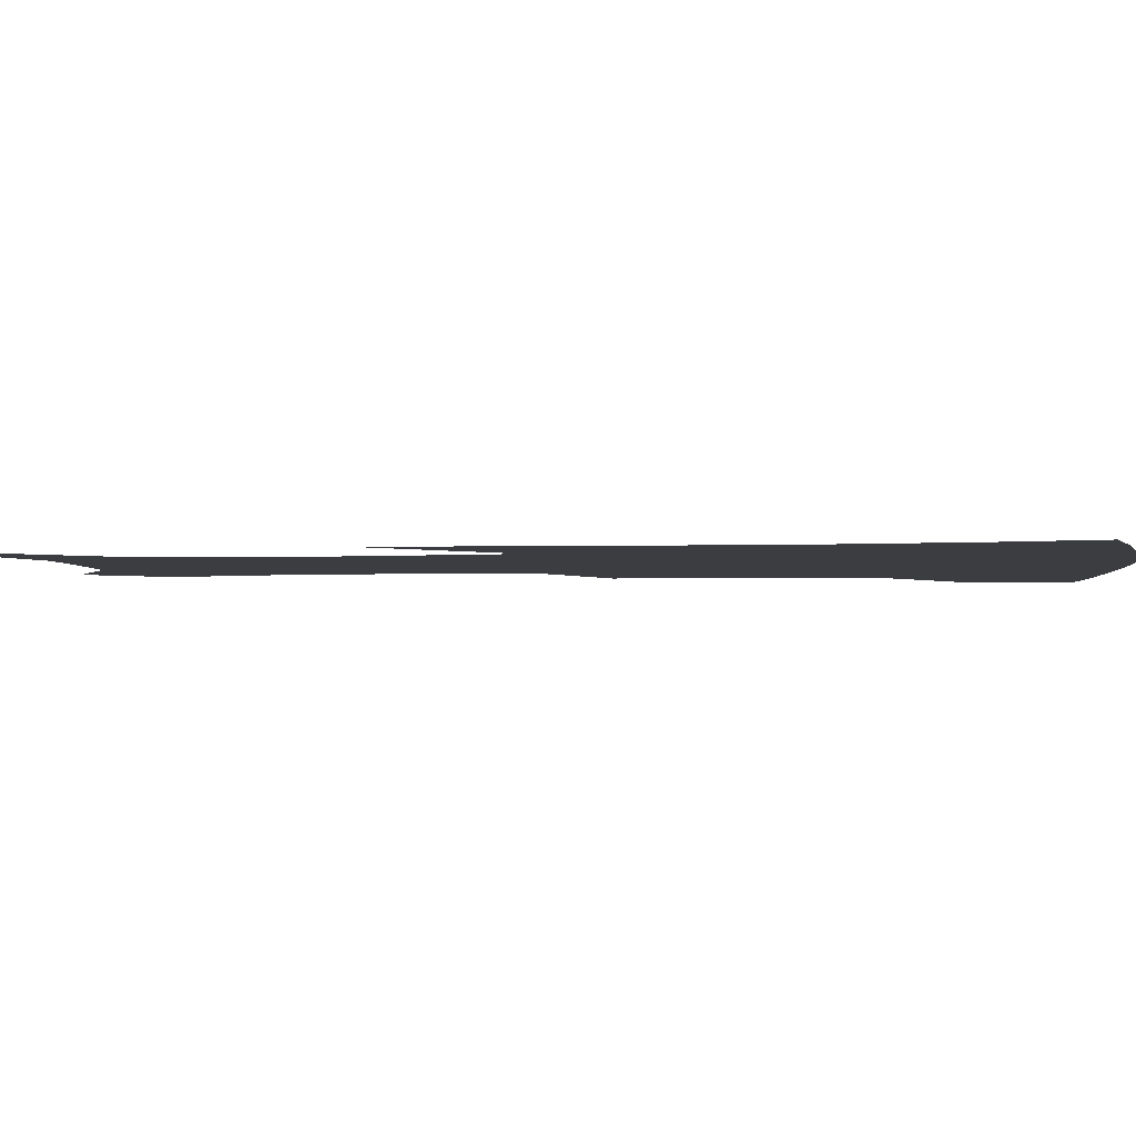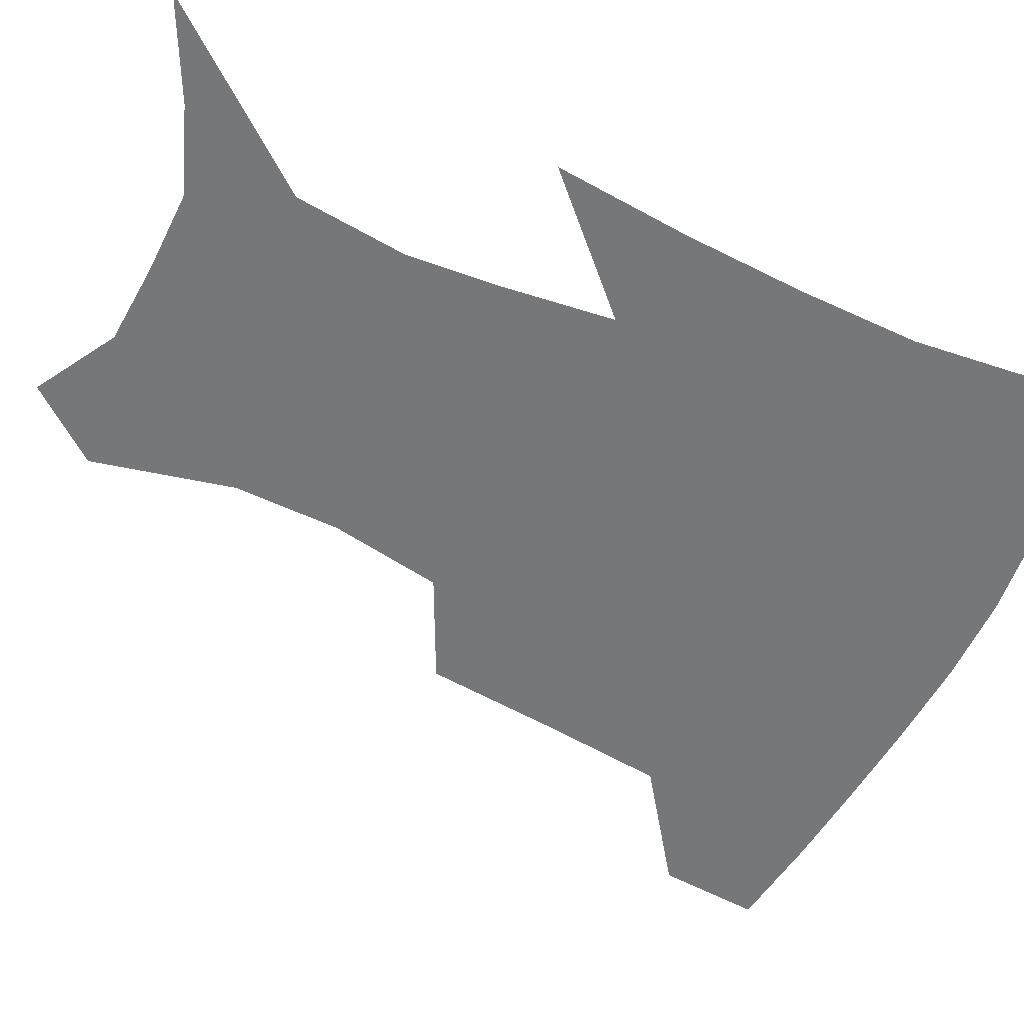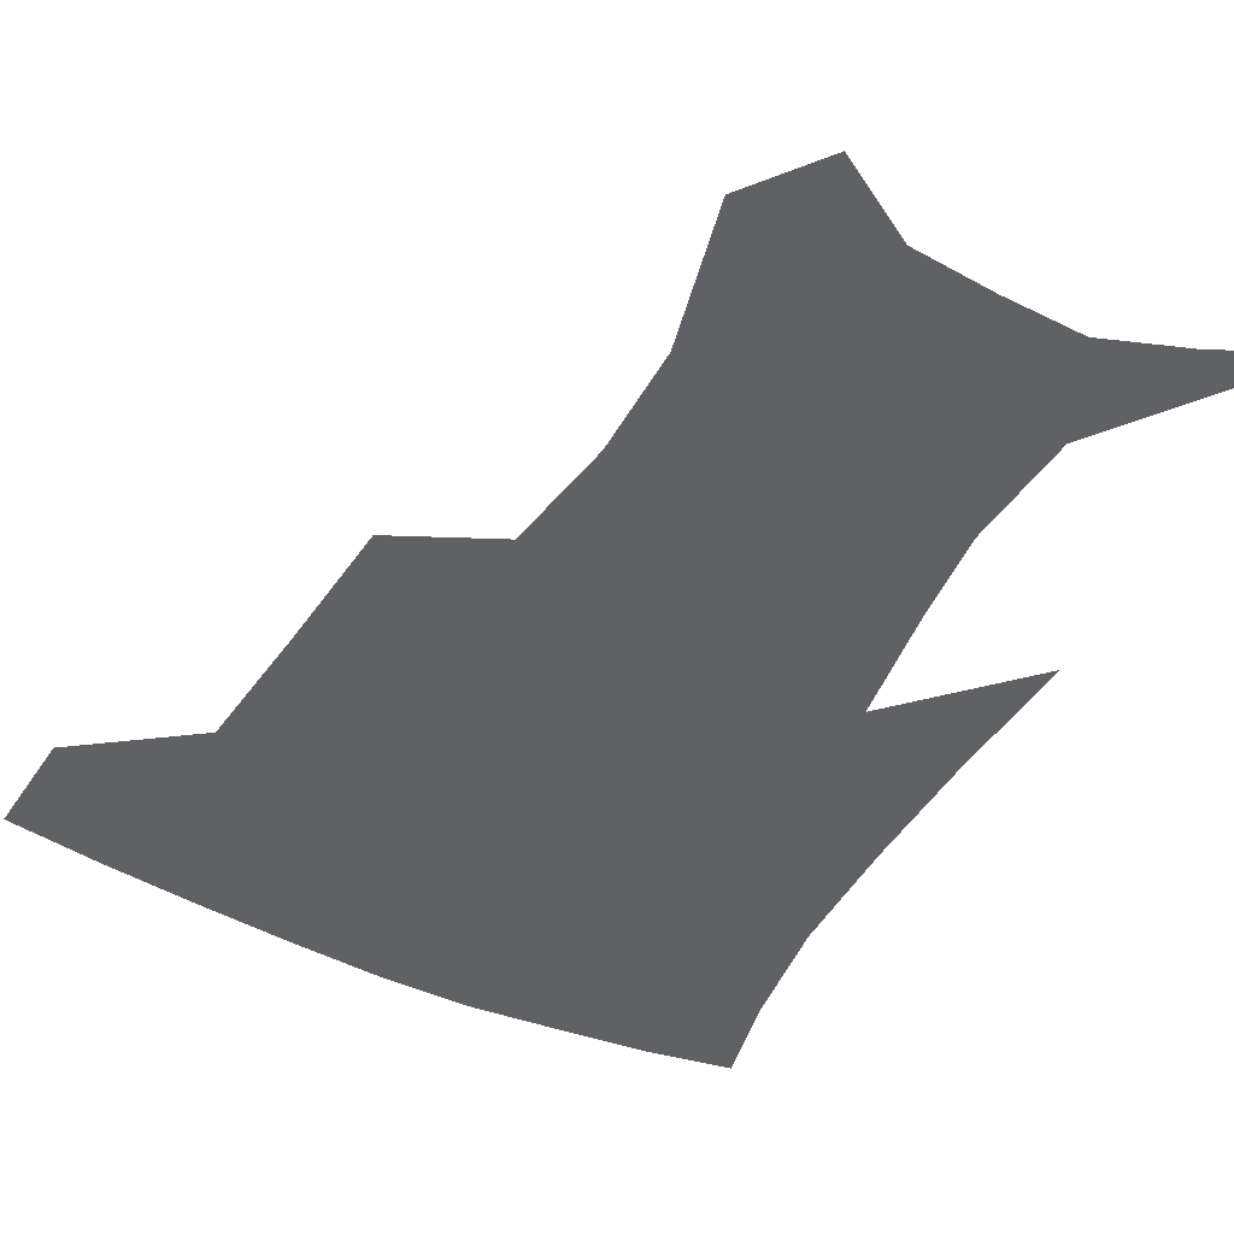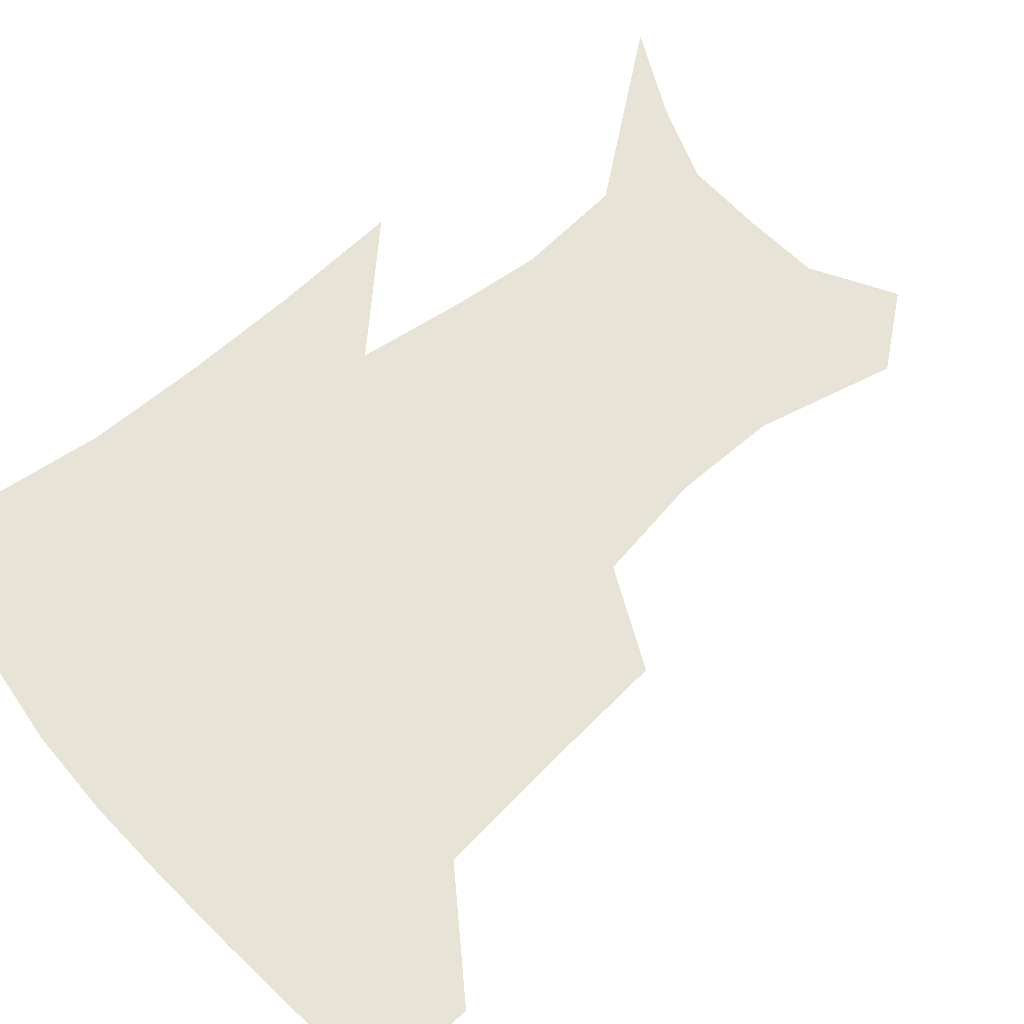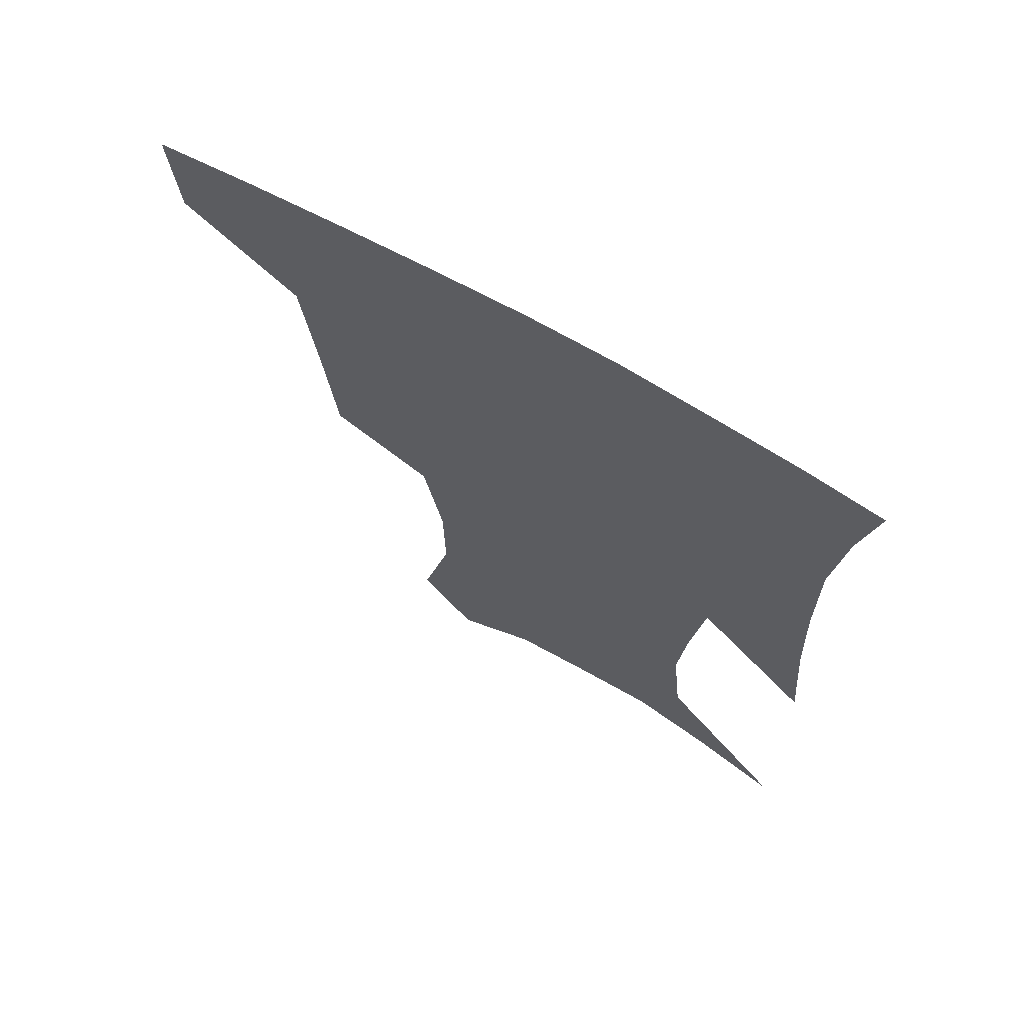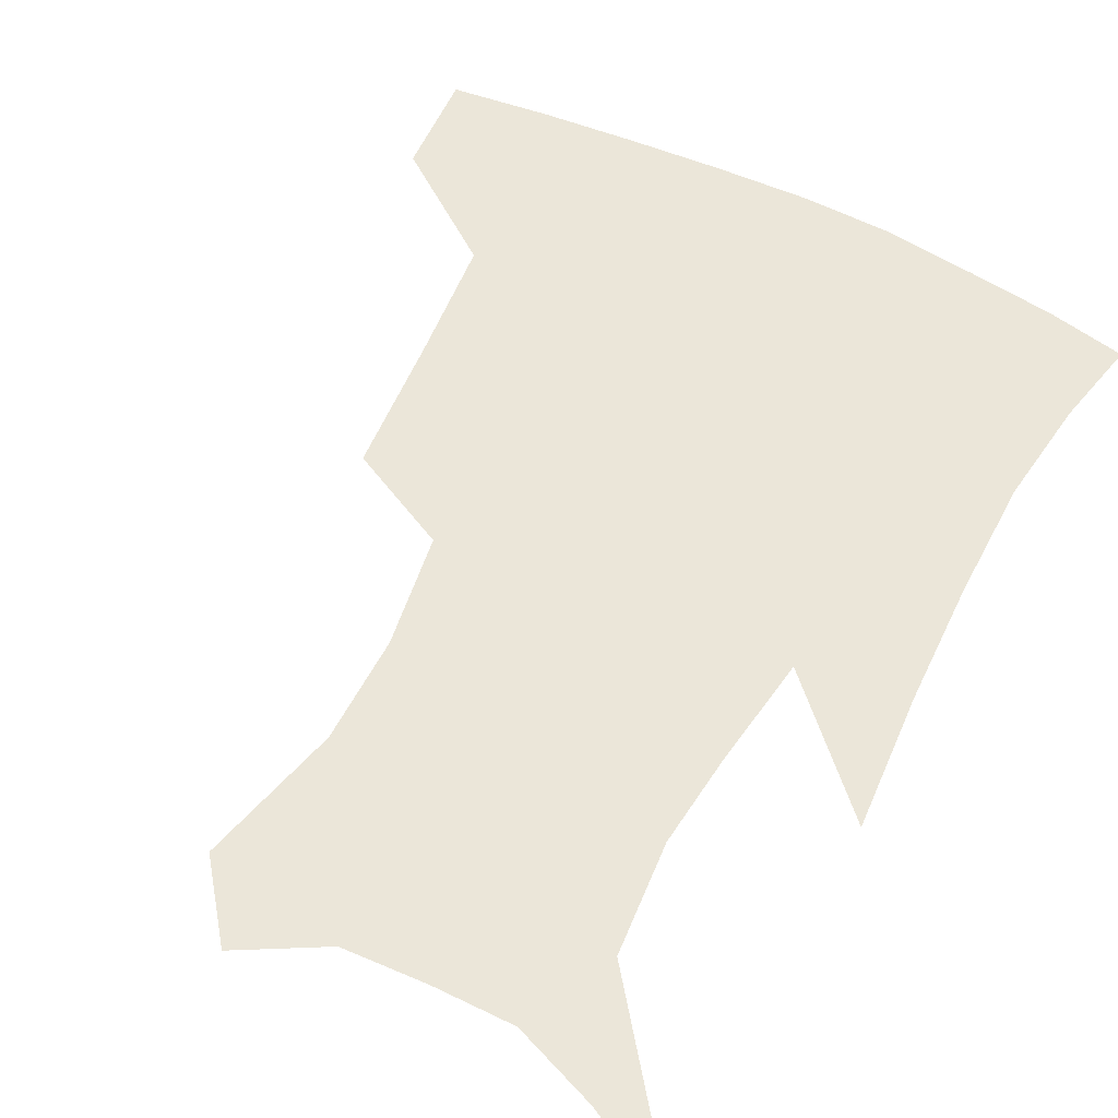
<metadata>
{"format":"obj","ext":"obj","renderer":"f3d","projection":"perspective","resolution":1024,"background":"white","views":[{"elev":-2.8,"azim":98.1,"up":"+Z"},{"elev":-57.1,"azim":64.9,"up":"+Z"},{"elev":-48.4,"azim":-27.8,"up":"+Z"},{"elev":61.9,"azim":-130.4,"up":"+Z"},{"elev":69.3,"azim":29.8,"up":"+Y"},{"elev":56.7,"azim":28.0,"up":"+Z"}]}
</metadata>
<code>
v 457.7 383.8 0
v 455.3 415.5 0
v 501.9 277.3 0
v 497.9 319 0
v 493.5 358.5 0
v 489.3 389.9 0
v 485.4 419.5 0
v 530.3 149.4 0
v 540.4 193.6 0
v 539.9 227.1 0
v 533.8 262.1 0
v 527.5 298.6 0
v 524.5 334.9 0
v 521.2 365.4 0
v 517.8 393.6 0
v 514.9 422.5 0
v 548.2 127 0
v 559 176.7 0
v 560.2 208.2 0
v 558.8 245.3 0
v 554.5 275.7 0
v 552 311.9 0
v 550.1 342.6 0
v 548.9 370.5 0
v 546.3 396.7 0
v 543.8 424.8 0
v 573.8 142 0
v 579.1 184.1 0
v 579.7 217.8 0
v 578.1 249.5 0
v 575.8 280.7 0
v 574.8 316.1 0
v 574.5 345 0
v 574.7 372.7 0
v 574.4 398.2 0
v 572.1 426.3 0
v 599.6 143.7 0
v 598.1 184.7 0
v 598.3 217.8 0
v 597.8 253.5 0
v 597.8 287.6 0
v 597.6 318 0
v 598.5 346.8 0
v 599.8 373.5 0
v 601.1 398.3 0
v 600.2 426.1 0
v 624.9 144.2 0
v 618.3 178.1 0
v 616 218.7 0
v 617.6 248.9 0
v 620 279.9 0
v 620 312.8 0
v 620.9 346.5 0
v 623.9 371.4 0
v 626.8 397.2 0
v 629.6 423 0
v 651 134.6 0
v 638.1 173.1 0
v 634.6 208.1 0
v 636.9 237.2 0
v 641.2 272.2 0
v 642 307 0
v 643.8 338.4 0
v 647.7 365.9 0
v 651.6 394.5 0
v 656.3 419.7 0
v 680.2 120 0
v 677.8 236 0
v 674.2 278.4 0
v 672.4 316.8 0
v 672 354.6 0
v 675.5 387.9 0
v 680.8 415.1 0
v 691 451 0
f 5 6 1
f 1 6 2
f 6 7 2
f 11 12 3
f 3 12 4
f 12 13 4
f 4 13 5
f 13 14 5
f 5 14 6
f 14 15 6
f 6 15 7
f 15 16 7
f 17 18 8
f 8 18 9
f 18 19 9
f 9 19 10
f 19 20 10
f 10 20 11
f 20 21 11
f 11 21 12
f 21 22 12
f 12 22 13
f 22 23 13
f 13 23 14
f 23 24 14
f 14 24 15
f 24 25 15
f 15 25 16
f 25 26 16
f 17 27 18
f 27 28 18
f 18 28 19
f 28 29 19
f 19 29 20
f 29 30 20
f 20 30 21
f 30 31 21
f 21 31 22
f 31 32 22
f 22 32 23
f 32 33 23
f 23 33 24
f 33 34 24
f 24 34 25
f 34 35 25
f 25 35 26
f 35 36 26
f 27 37 28
f 37 38 28
f 28 38 29
f 38 39 29
f 29 39 30
f 39 40 30
f 30 40 31
f 40 41 31
f 31 41 32
f 41 42 32
f 32 42 33
f 42 43 33
f 33 43 34
f 43 44 34
f 34 44 35
f 44 45 35
f 35 45 36
f 45 46 36
f 37 47 38
f 47 48 38
f 38 48 39
f 48 49 39
f 39 49 40
f 49 50 40
f 40 50 41
f 50 51 41
f 41 51 42
f 51 52 42
f 42 52 43
f 52 53 43
f 43 53 44
f 53 54 44
f 44 54 45
f 54 55 45
f 45 55 46
f 55 56 46
f 47 57 48
f 57 58 48
f 48 58 49
f 58 59 49
f 49 59 50
f 59 60 50
f 50 60 51
f 60 61 51
f 51 61 52
f 61 62 52
f 52 62 53
f 62 63 53
f 53 63 54
f 63 64 54
f 54 64 55
f 64 65 55
f 55 65 56
f 65 66 56
f 57 67 58
f 61 68 62
f 68 69 62
f 62 69 63
f 69 70 63
f 63 70 64
f 70 71 64
f 64 71 65
f 71 72 65
f 65 72 66
f 72 73 66

</code>
